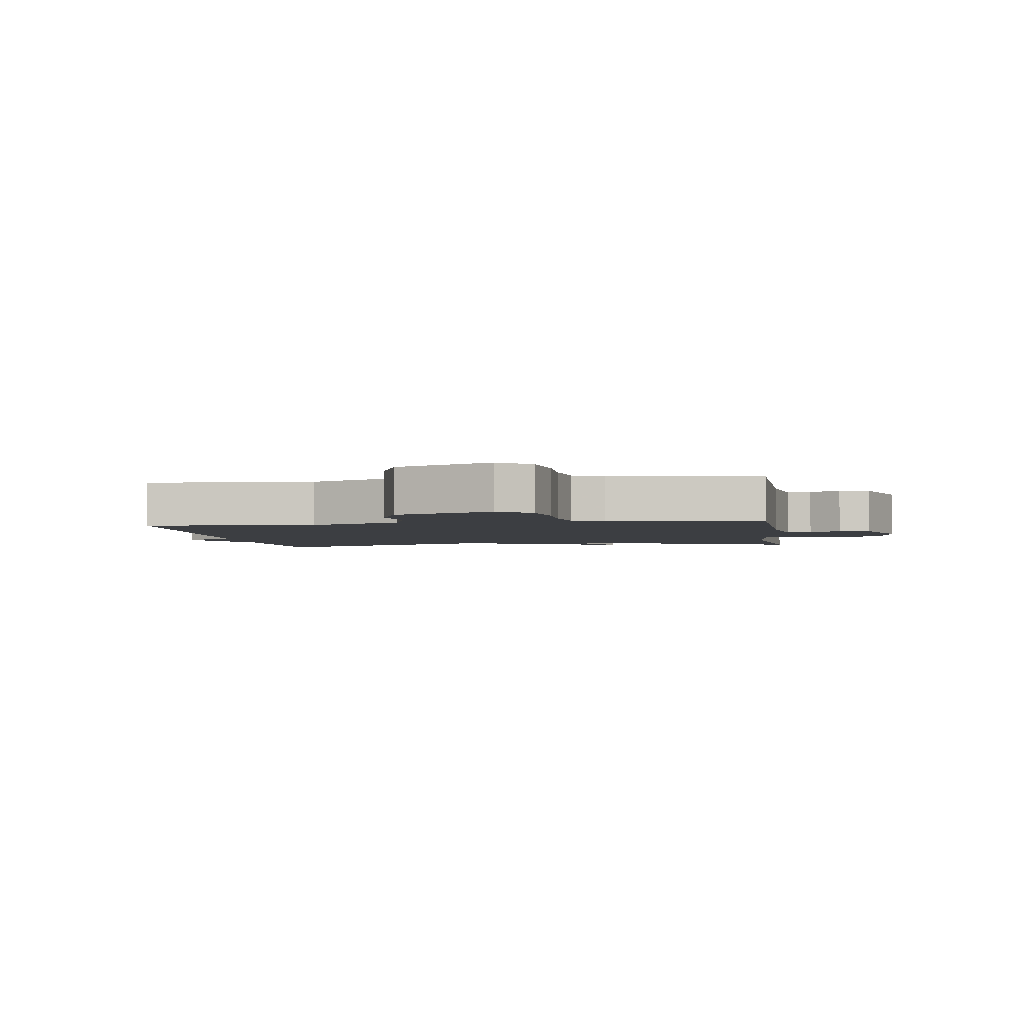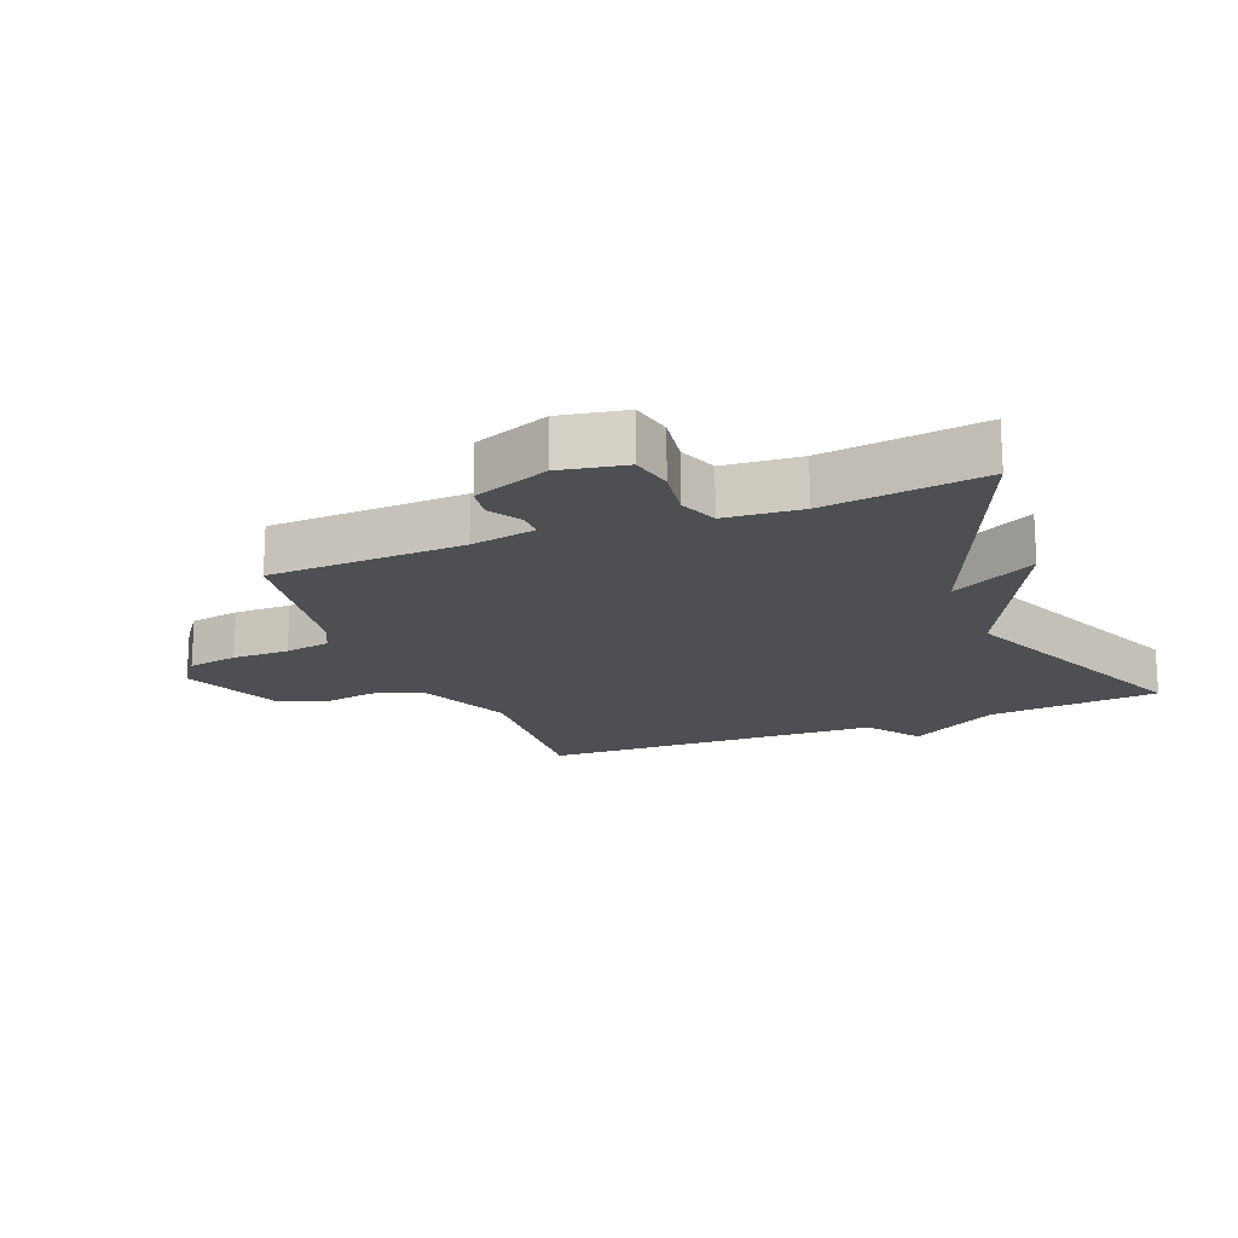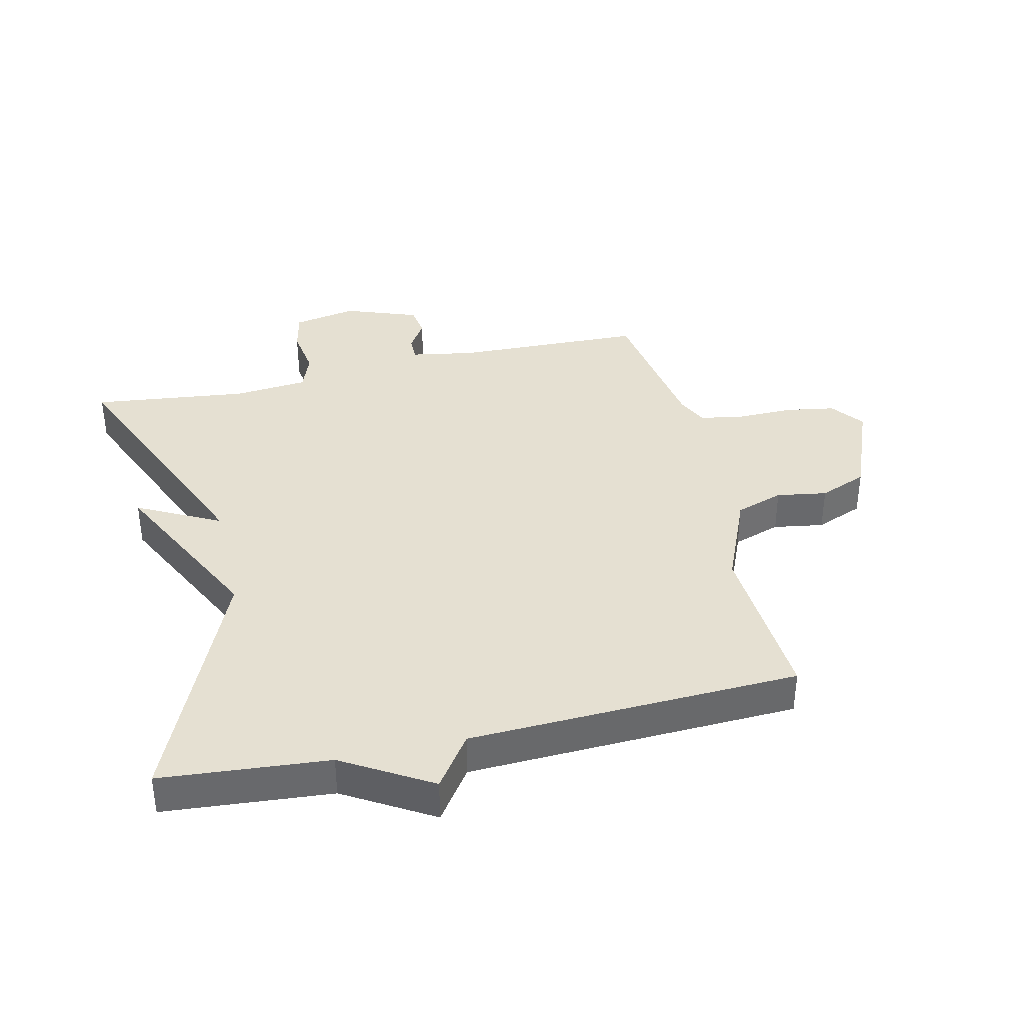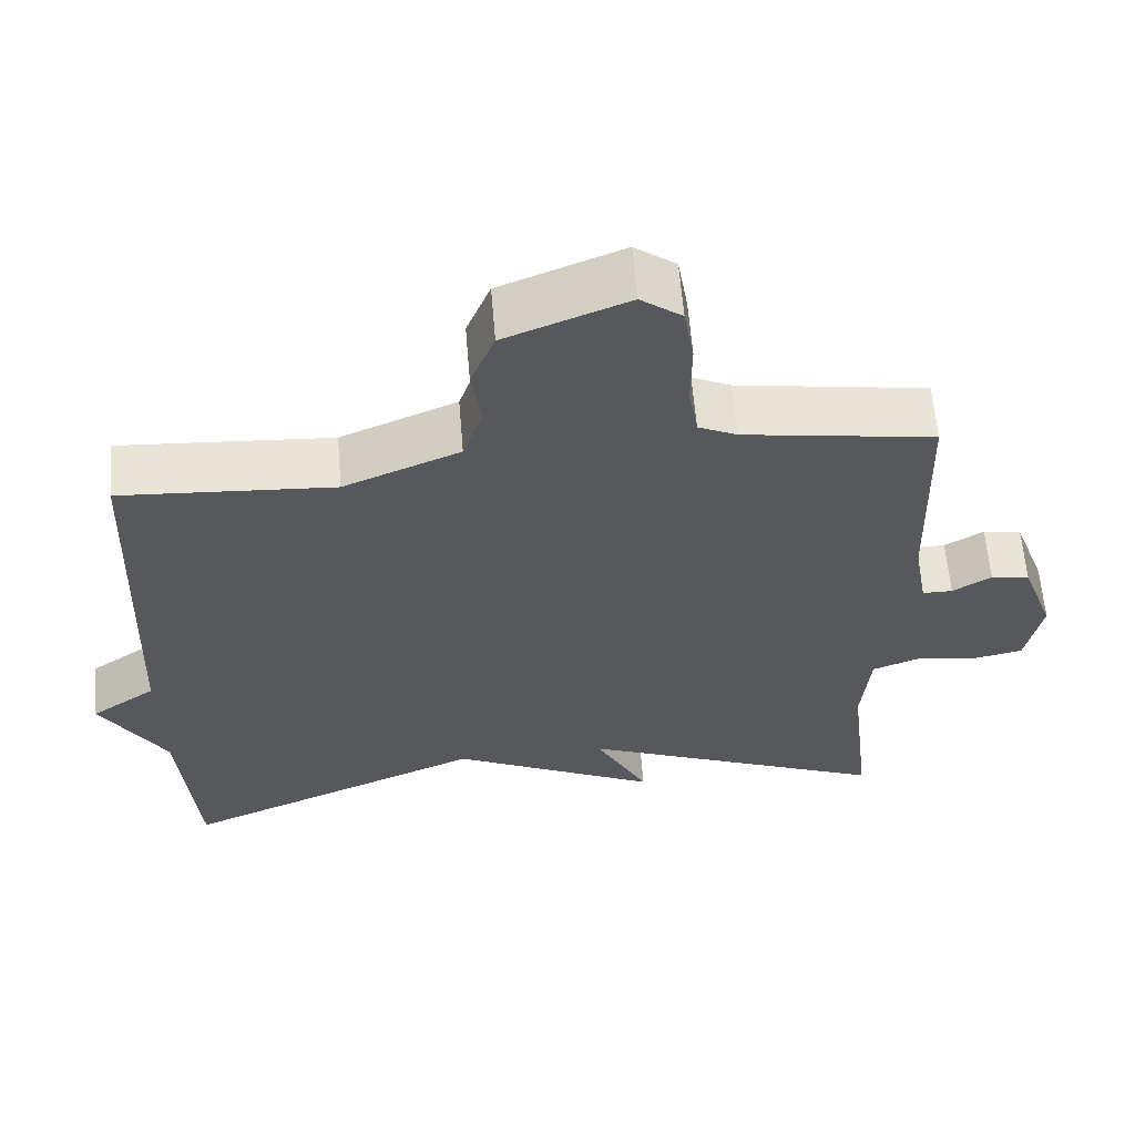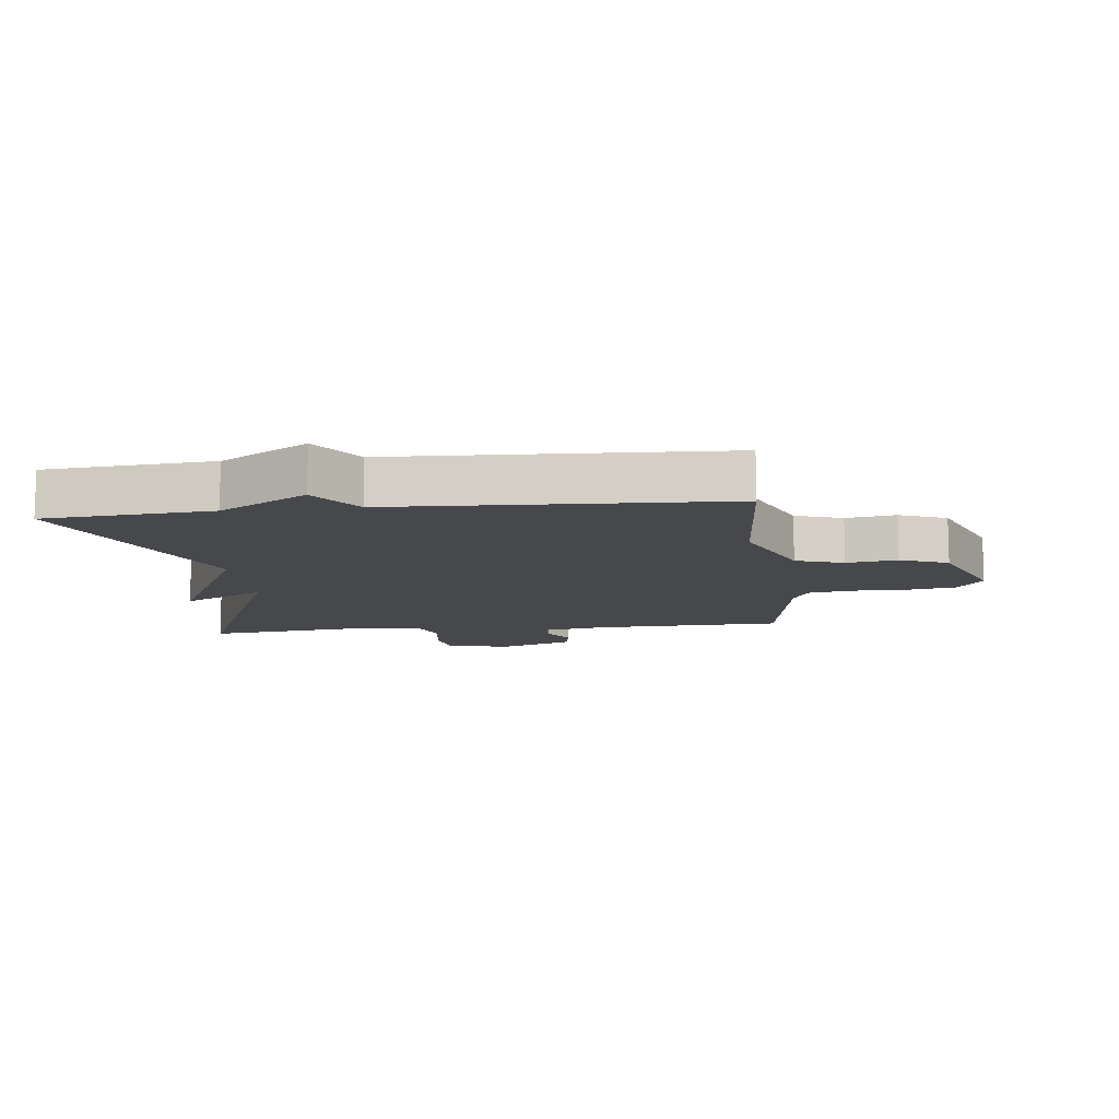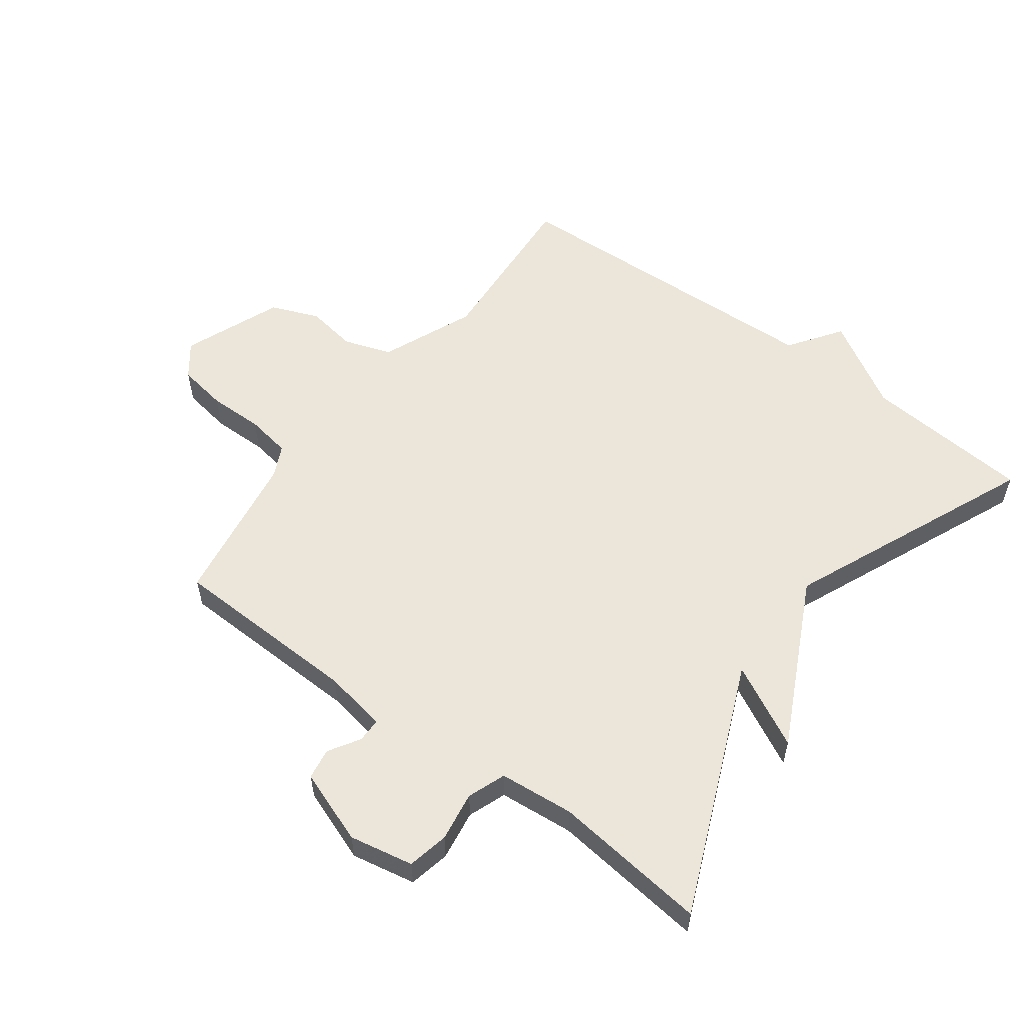
<metadata>
{"format":"obj","ext":"obj","renderer":"f3d","projection":"perspective","resolution":1024,"background":"white","views":[{"elev":-3.0,"azim":8.5,"up":"+Y"},{"elev":-18.0,"azim":111.9,"up":"+Y"},{"elev":37.6,"azim":-103.0,"up":"+Y"},{"elev":61.6,"azim":-4.7,"up":"+Z"},{"elev":-11.1,"azim":-83.5,"up":"+Y"},{"elev":56.5,"azim":126.5,"up":"+Y"}]}
</metadata>
<code>
v -0.5 0.07 0.5
v -0.226 0.07 0.482
v -0.076 0.07 0.545
v -0.05 0.07 0.622
v -0.063 0.07 0.703
v -0.032 0.07 0.78
v 0.126 0.07 0.843
v 0.179 0.07 0.803
v 0.192 0.07 0.724
v 0.191 0.07 0.635
v 0.203 0.07 0.563
v 0.253 0.07 0.539
v 0.5 0.07 0.5
v 0.509 0.07 0.194
v 0.527 0.07 0.092
v 0.566 0.07 0.092
v 0.616 0.07 0.123
v 0.666 0.07 0.115
v 0.709 0.07 -0.003
v 0.689 0.07 -0.106
v 0.623 0.07 -0.12
v 0.543 0.07 -0.108
v 0.482 0.07 -0.131
v 0.471 0.07 -0.251
v 0.5 0.07 -0.5
v 0.095 0.07 -0.33
v 0.164 0.07 -0.463
v -0.105 0.07 -0.33
v -0.5 0.07 -0.5
v -0.522 0.07 -0.231
v -0.606 0.07 -0.09
v -0.522 0.07 -0.031
v -0.5 0 0.5
v -0.226 0 0.482
v -0.076 0 0.545
v -0.05 0 0.622
v -0.063 0 0.703
v -0.032 0 0.78
v 0.126 0 0.843
v 0.179 0 0.803
v 0.192 0 0.724
v 0.191 0 0.635
v 0.203 0 0.563
v 0.253 0 0.539
v 0.5 0 0.5
v 0.509 0 0.194
v 0.527 0 0.092
v 0.566 0 0.092
v 0.616 0 0.123
v 0.666 0 0.115
v 0.709 0 -0.003
v 0.689 0 -0.106
v 0.623 0 -0.12
v 0.543 0 -0.108
v 0.482 0 -0.131
v 0.471 0 -0.251
v 0.5 0 -0.5
v 0.095 0 -0.33
v 0.164 0 -0.463
v -0.105 0 -0.33
v -0.5 0 -0.5
v -0.522 0 -0.231
v -0.606 0 -0.09
v -0.522 0 -0.031
f 30 31 32
f 32 1 2
f 30 32 2
f 29 30 2
f 28 29 2
f 26 27 28
f 26 28 2 3
f 26 3 4
f 25 26 4
f 24 25 4
f 4 5 6
f 24 4 6
f 23 24 6
f 22 23 6
f 20 21 22
f 19 20 22
f 18 19 22
f 17 18 22
f 16 17 22
f 15 16 22
f 14 15 22 6
f 12 13 14
f 11 12 14
f 11 14 6
f 10 11 6 7
f 7 8 9 10
f 64 63 62
f 34 33 64
f 34 64 62
f 34 62 61
f 34 61 60
f 60 59 58
f 35 34 60 58
f 36 35 58
f 36 58 57
f 36 57 56
f 38 37 36
f 38 36 56
f 38 56 55
f 38 55 54
f 54 53 52
f 54 52 51
f 54 51 50
f 54 50 49
f 54 49 48
f 54 48 47
f 38 54 47 46
f 46 45 44
f 46 44 43
f 38 46 43
f 39 38 43 42
f 42 41 40 39
f 1 33 34 2
f 2 34 35 3
f 3 35 36 4
f 4 36 37 5
f 5 37 38 6
f 6 38 39 7
f 7 39 40 8
f 8 40 41 9
f 9 41 42 10
f 10 42 43 11
f 11 43 44 12
f 12 44 45 13
f 13 45 46 14
f 14 46 47 15
f 15 47 48 16
f 16 48 49 17
f 17 49 50 18
f 18 50 51 19
f 19 51 52 20
f 20 52 53 21
f 21 53 54 22
f 22 54 55 23
f 23 55 56 24
f 24 56 57 25
f 25 57 58 26
f 26 58 59 27
f 27 59 60 28
f 28 60 61 29
f 29 61 62 30
f 30 62 63 31
f 31 63 64 32
f 32 64 33 1

</code>
